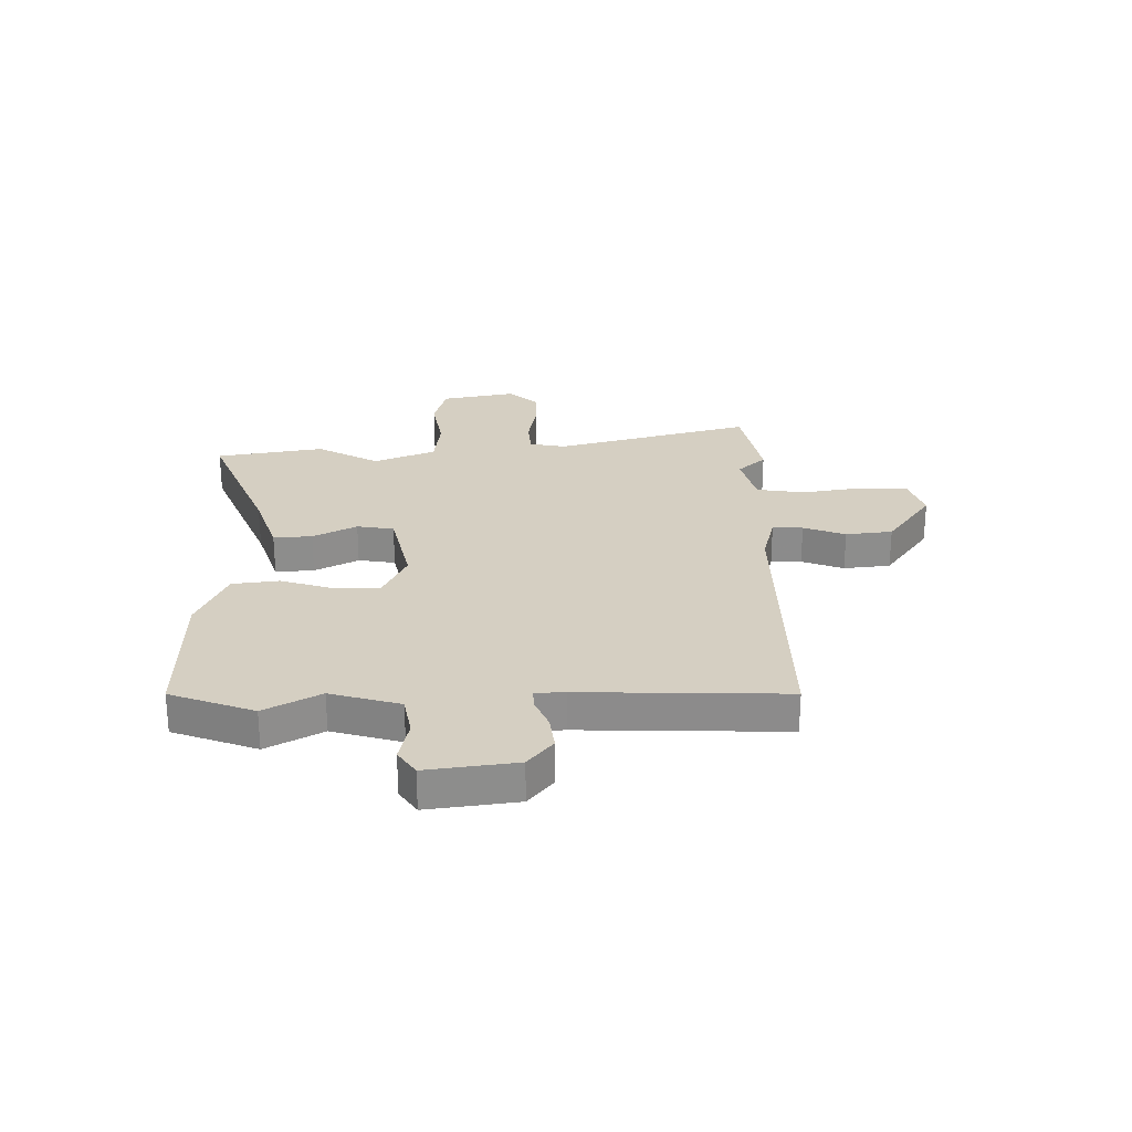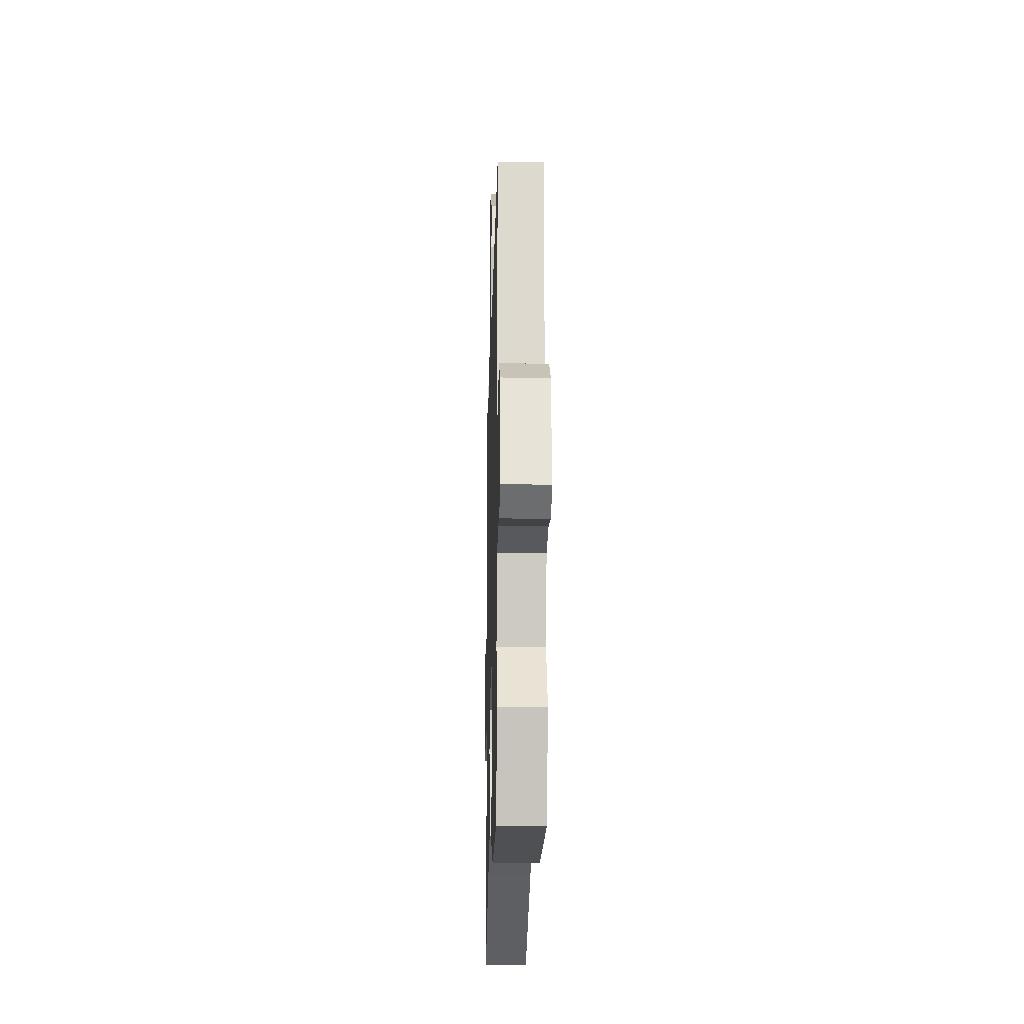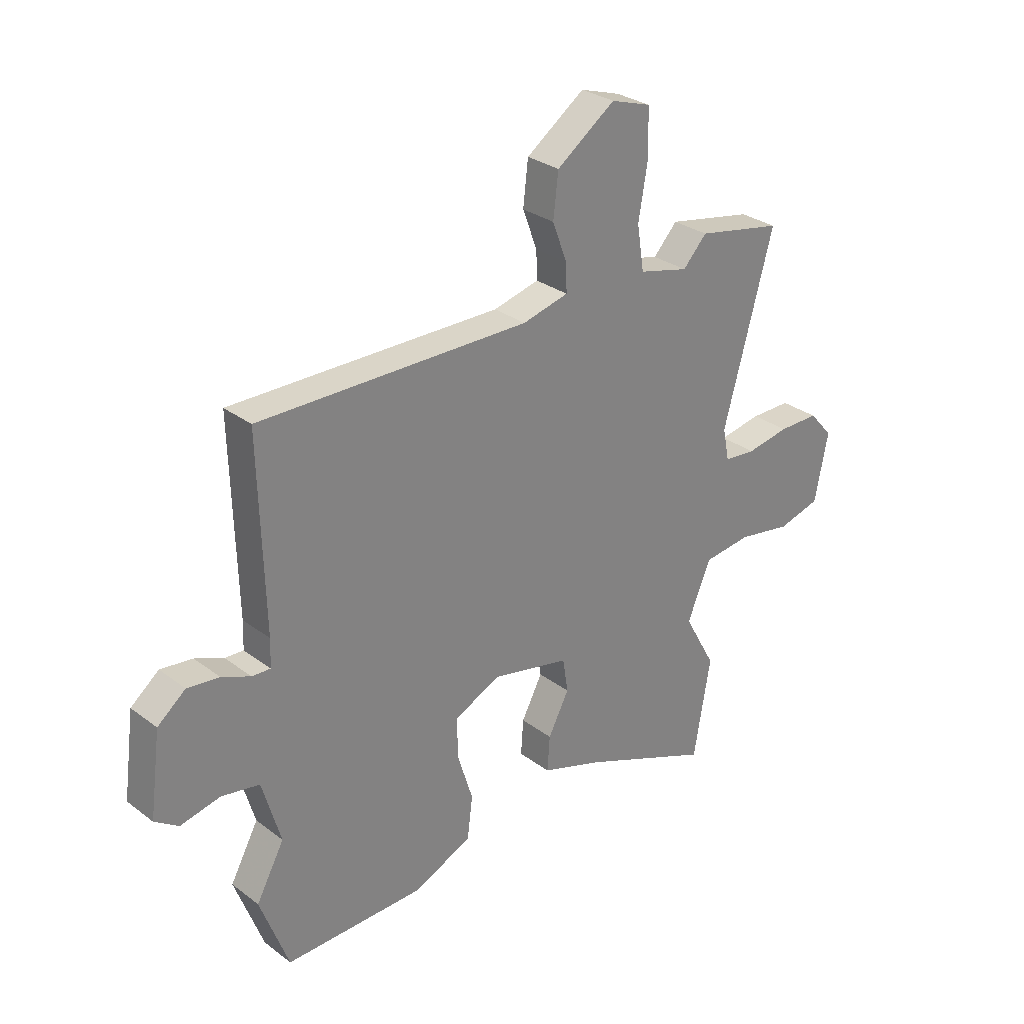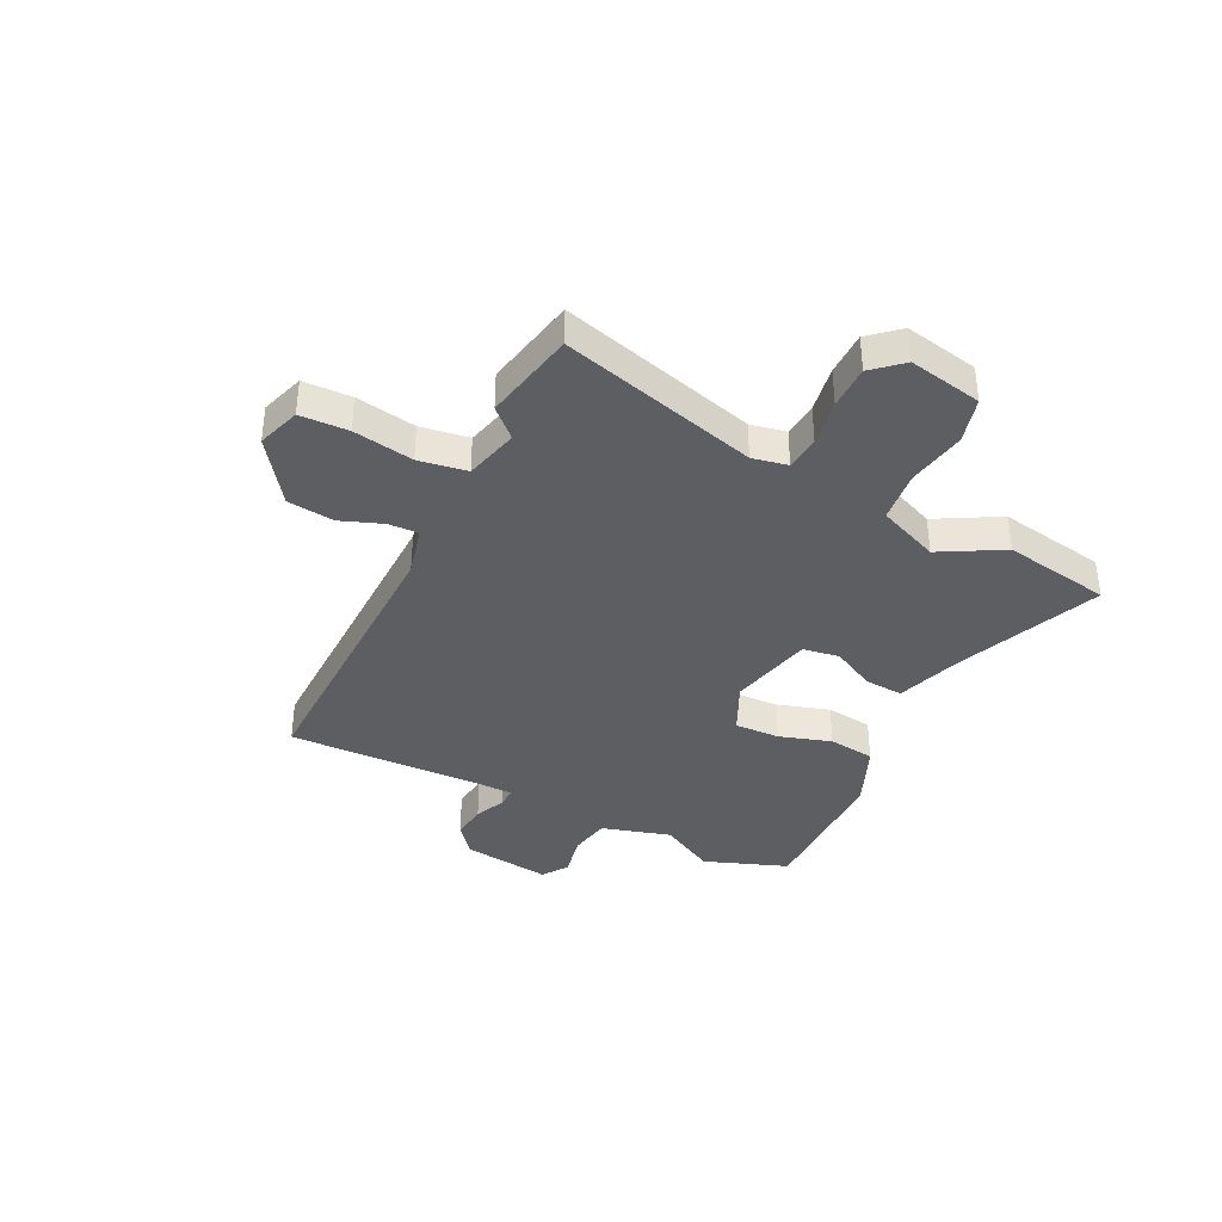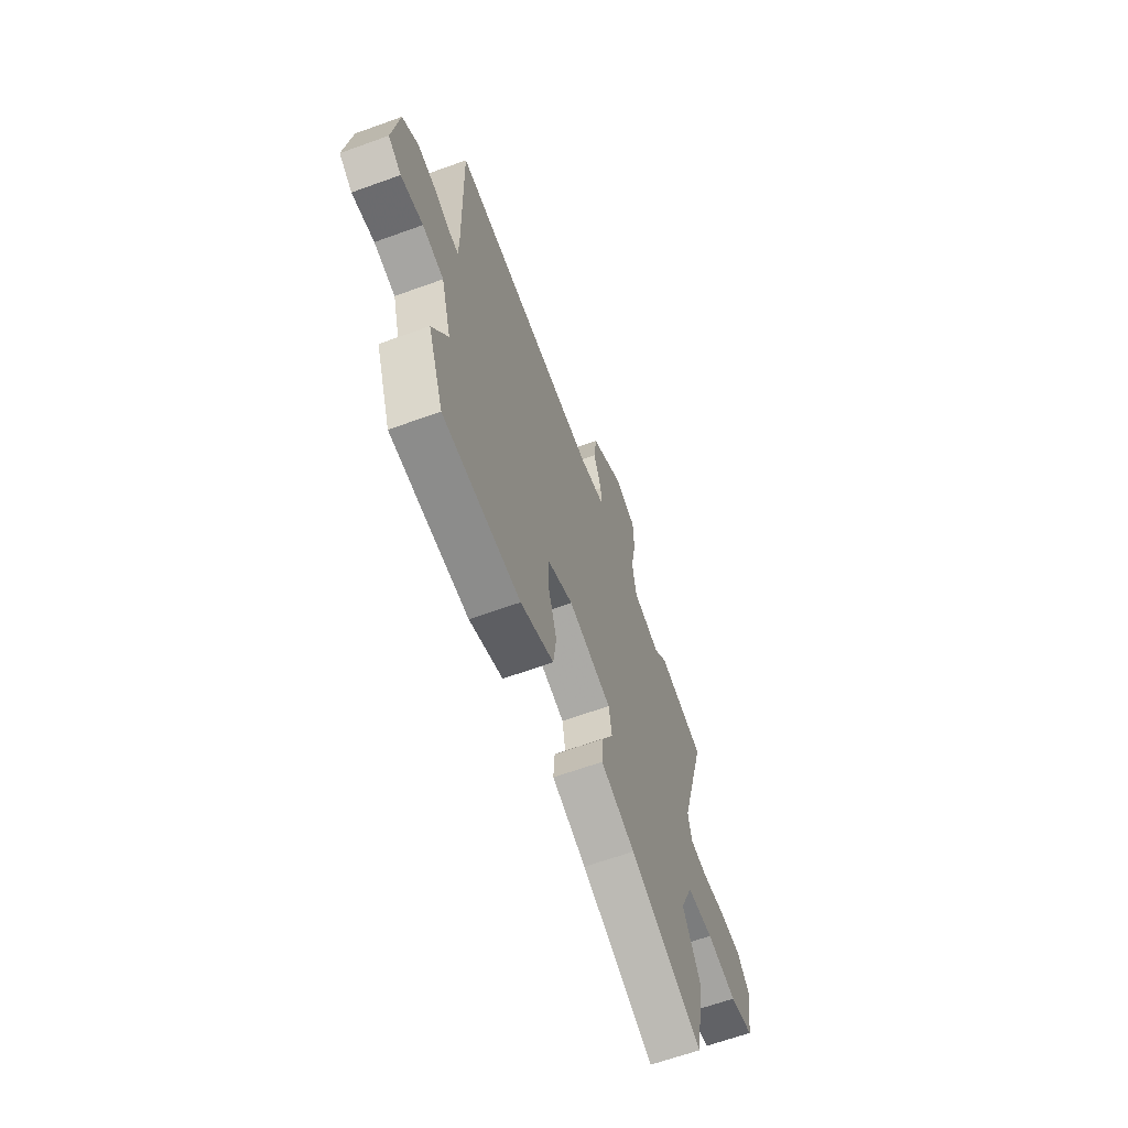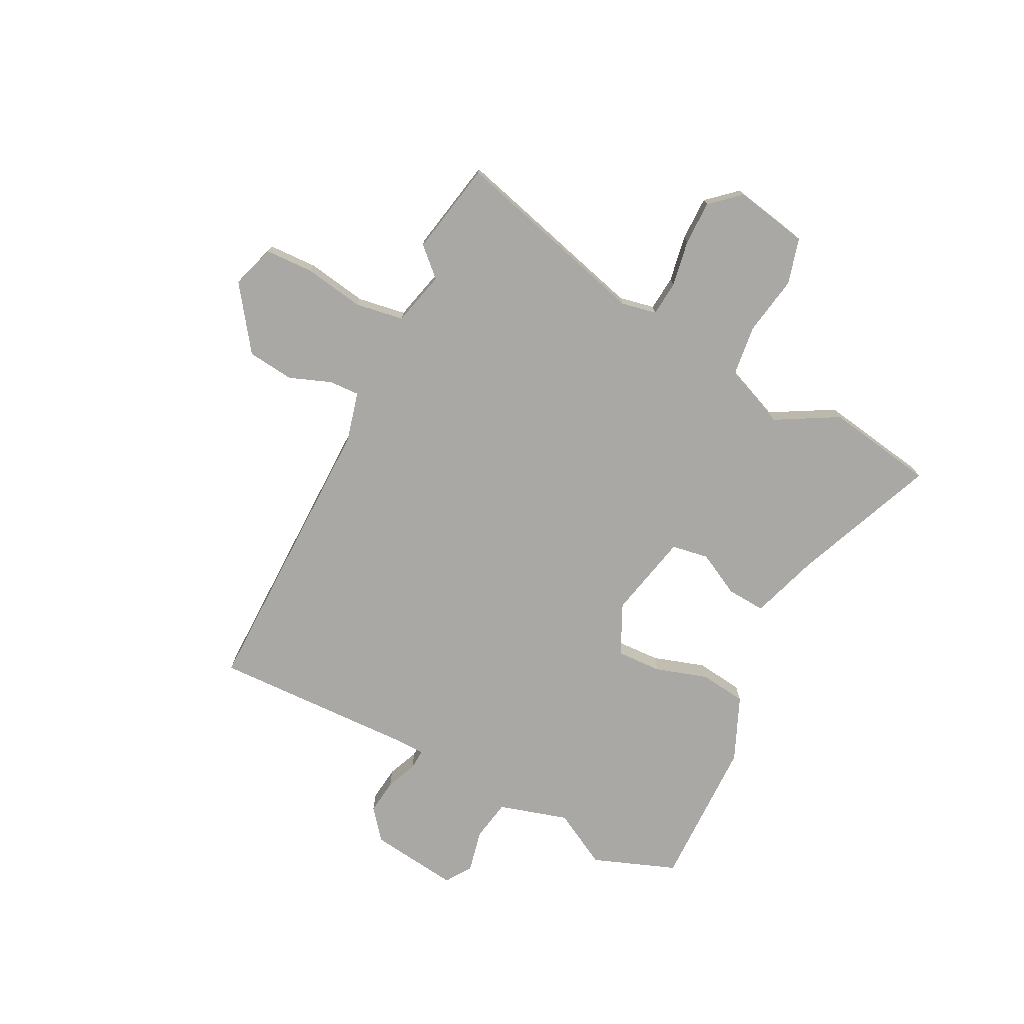
<metadata>
{"format":"obj","ext":"obj","renderer":"f3d","projection":"perspective","resolution":1024,"background":"white","views":[{"elev":25.9,"azim":-90.7,"up":"+Y"},{"elev":-19.5,"azim":-91.4,"up":"+Z"},{"elev":29.5,"azim":-42.3,"up":"+Z"},{"elev":-37.7,"azim":63.6,"up":"+Y"},{"elev":-64.6,"azim":-70.0,"up":"+Z"},{"elev":-74.9,"azim":63.3,"up":"+Y"}]}
</metadata>
<code>
v -0.486 0.07 -0.537
v -0.543 0.07 -0.383
v -0.487 0.07 -0.281
v -0.524 0.07 -0.153
v -0.6 0.07 -0.139
v -0.679 0.07 -0.156
v -0.726 0.07 -0.124
v -0.704 0.07 0.04
v -0.648 0.07 0.085
v -0.584 0.07 0.077
v -0.527 0.07 0.053
v -0.49 0.07 0.051
v -0.488 0.07 0.106
v -0.498 0.07 0.48
v 0.042 0.07 0.473
v 0.134 0.07 0.496
v 0.132 0.07 0.552
v 0.103 0.07 0.629
v 0.113 0.07 0.715
v 0.23 0.07 0.798
v 0.31 0.07 0.772
v 0.313 0.07 0.683
v 0.294 0.07 0.572
v 0.308 0.07 0.483
v 0.408 0.07 0.458
v 0.456 0.07 0.509
v 0.628 0.07 0.475
v 0.528 0.07 0.111
v 0.541 0.07 0.046
v 0.605 0.07 0.04
v 0.691 0.07 0.055
v 0.772 0.07 0.055
v 0.82 0.07 0.001
v 0.793 0.07 -0.135
v 0.708 0.07 -0.158
v 0.6 0.07 -0.139
v 0.504 0.07 -0.15
v 0.457 0.07 -0.263
v 0.521 0.07 -0.378
v 0.487 0.07 -0.577
v 0.224 0.07 -0.469
v 0.101 0.07 -0.428
v 0.106 0.07 -0.357
v 0.148 0.07 -0.277
v 0.137 0.07 -0.209
v -0.019 0.07 -0.174
v -0.112 0.07 -0.218
v -0.109 0.07 -0.301
v -0.079 0.07 -0.397
v -0.09 0.07 -0.483
v -0.209 0.07 -0.534
v -0.486 0 -0.537
v -0.543 0 -0.383
v -0.487 0 -0.281
v -0.524 0 -0.153
v -0.6 0 -0.139
v -0.679 0 -0.156
v -0.726 0 -0.124
v -0.704 0 0.04
v -0.648 0 0.085
v -0.584 0 0.077
v -0.527 0 0.053
v -0.49 0 0.051
v -0.488 0 0.106
v -0.498 0 0.48
v 0.042 0 0.473
v 0.134 0 0.496
v 0.132 0 0.552
v 0.103 0 0.629
v 0.113 0 0.715
v 0.23 0 0.798
v 0.31 0 0.772
v 0.313 0 0.683
v 0.294 0 0.572
v 0.308 0 0.483
v 0.408 0 0.458
v 0.456 0 0.509
v 0.628 0 0.475
v 0.528 0 0.111
v 0.541 0 0.046
v 0.605 0 0.04
v 0.691 0 0.055
v 0.772 0 0.055
v 0.82 0 0.001
v 0.793 0 -0.135
v 0.708 0 -0.158
v 0.6 0 -0.139
v 0.504 0 -0.15
v 0.457 0 -0.263
v 0.521 0 -0.378
v 0.487 0 -0.577
v 0.224 0 -0.469
v 0.101 0 -0.428
v 0.106 0 -0.357
v 0.148 0 -0.277
v 0.137 0 -0.209
v -0.019 0 -0.174
v -0.112 0 -0.218
v -0.109 0 -0.301
v -0.079 0 -0.397
v -0.09 0 -0.483
v -0.209 0 -0.534
f 1 2 3
f 51 1 3
f 50 51 3
f 49 50 3
f 48 49 3
f 47 48 3 4
f 46 47 4 5
f 41 42 43 44
f 41 44 45
f 40 41 45
f 39 40 45
f 38 39 45
f 37 38 45 46
f 34 35 36
f 33 34 36
f 32 33 36
f 31 32 36
f 30 31 36
f 37 46 5
f 36 37 5
f 30 36 5
f 29 30 5
f 25 26 27 28
f 28 29 5
f 25 28 5
f 24 25 5
f 21 22 23
f 20 21 23
f 19 20 23
f 18 19 23
f 17 18 23
f 16 17 23 24
f 13 14 15
f 15 16 24
f 13 15 24
f 12 13 24
f 9 10 11
f 8 9 11
f 7 8 11
f 6 7 11
f 5 6 11
f 5 11 12
f 5 12 24
f 54 53 52
f 54 52 102
f 54 102 101
f 54 101 100
f 54 100 99
f 55 54 99 98
f 56 55 98 97
f 95 94 93 92
f 96 95 92
f 96 92 91
f 96 91 90
f 96 90 89
f 97 96 89 88
f 87 86 85
f 87 85 84
f 87 84 83
f 87 83 82
f 87 82 81
f 56 97 88
f 56 88 87
f 56 87 81
f 56 81 80
f 79 78 77 76
f 56 80 79
f 56 79 76
f 56 76 75
f 74 73 72
f 74 72 71
f 74 71 70
f 74 70 69
f 74 69 68
f 75 74 68 67
f 66 65 64
f 75 67 66
f 75 66 64
f 75 64 63
f 62 61 60
f 62 60 59
f 62 59 58
f 62 58 57
f 62 57 56
f 63 62 56
f 75 63 56
f 1 52 53 2
f 2 53 54 3
f 3 54 55 4
f 4 55 56 5
f 5 56 57 6
f 6 57 58 7
f 7 58 59 8
f 8 59 60 9
f 9 60 61 10
f 10 61 62 11
f 11 62 63 12
f 12 63 64 13
f 13 64 65 14
f 14 65 66 15
f 15 66 67 16
f 16 67 68 17
f 17 68 69 18
f 18 69 70 19
f 19 70 71 20
f 20 71 72 21
f 21 72 73 22
f 22 73 74 23
f 23 74 75 24
f 24 75 76 25
f 25 76 77 26
f 26 77 78 27
f 27 78 79 28
f 28 79 80 29
f 29 80 81 30
f 30 81 82 31
f 31 82 83 32
f 32 83 84 33
f 33 84 85 34
f 34 85 86 35
f 35 86 87 36
f 36 87 88 37
f 37 88 89 38
f 38 89 90 39
f 39 90 91 40
f 40 91 92 41
f 41 92 93 42
f 42 93 94 43
f 43 94 95 44
f 44 95 96 45
f 45 96 97 46
f 46 97 98 47
f 47 98 99 48
f 48 99 100 49
f 49 100 101 50
f 50 101 102 51
f 51 102 52 1

</code>
